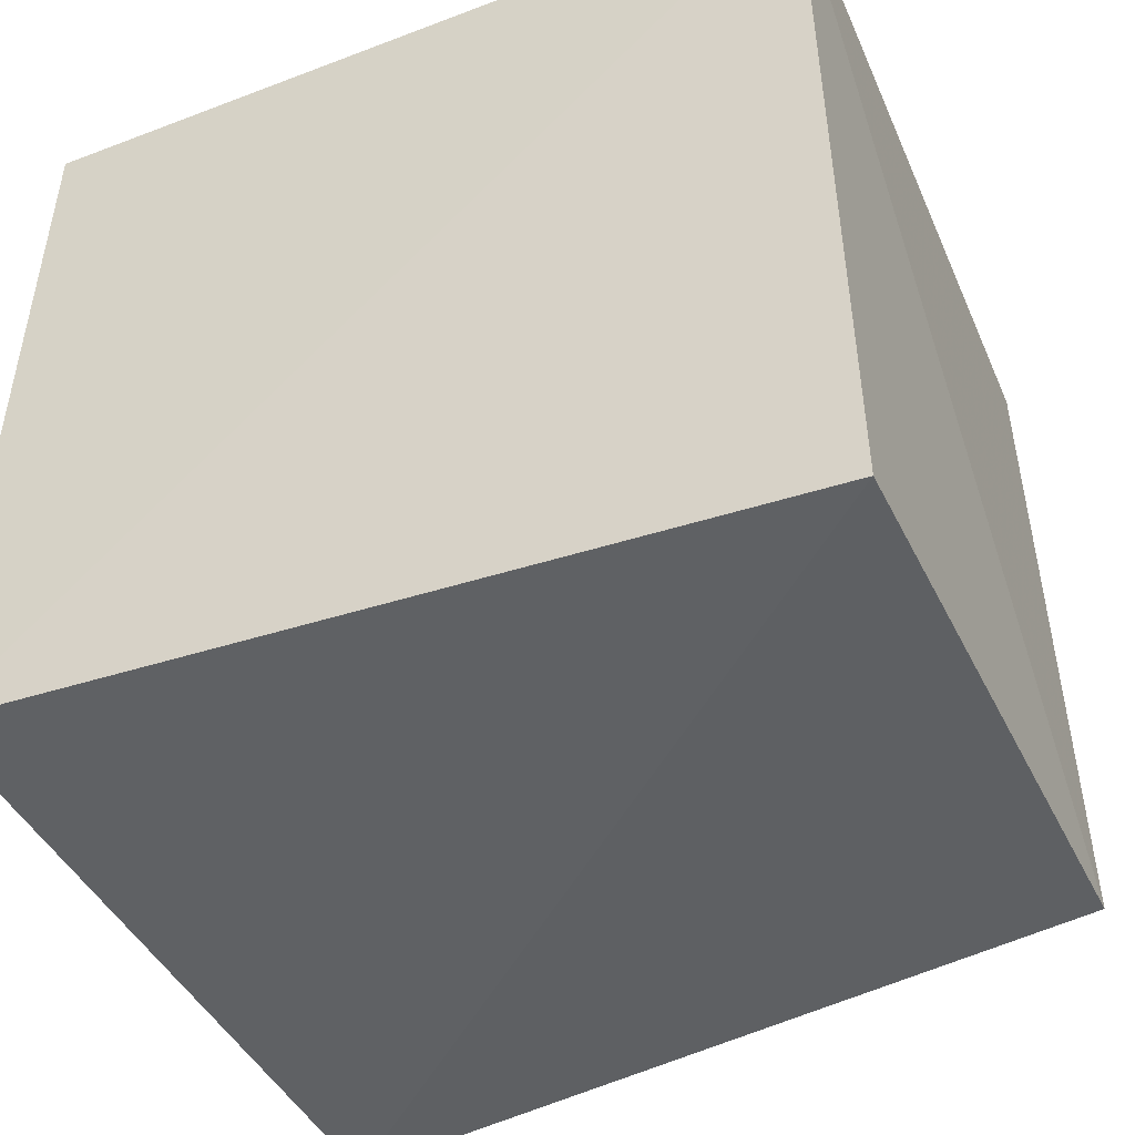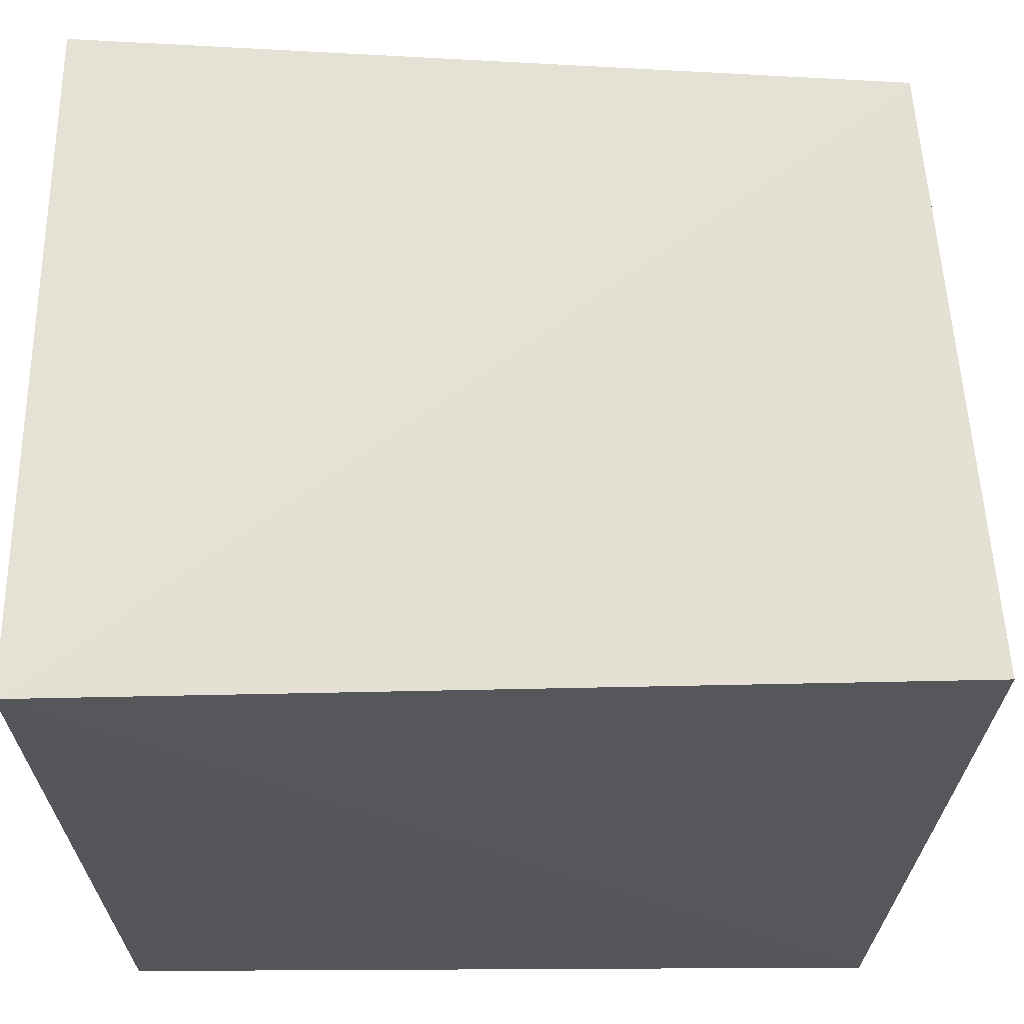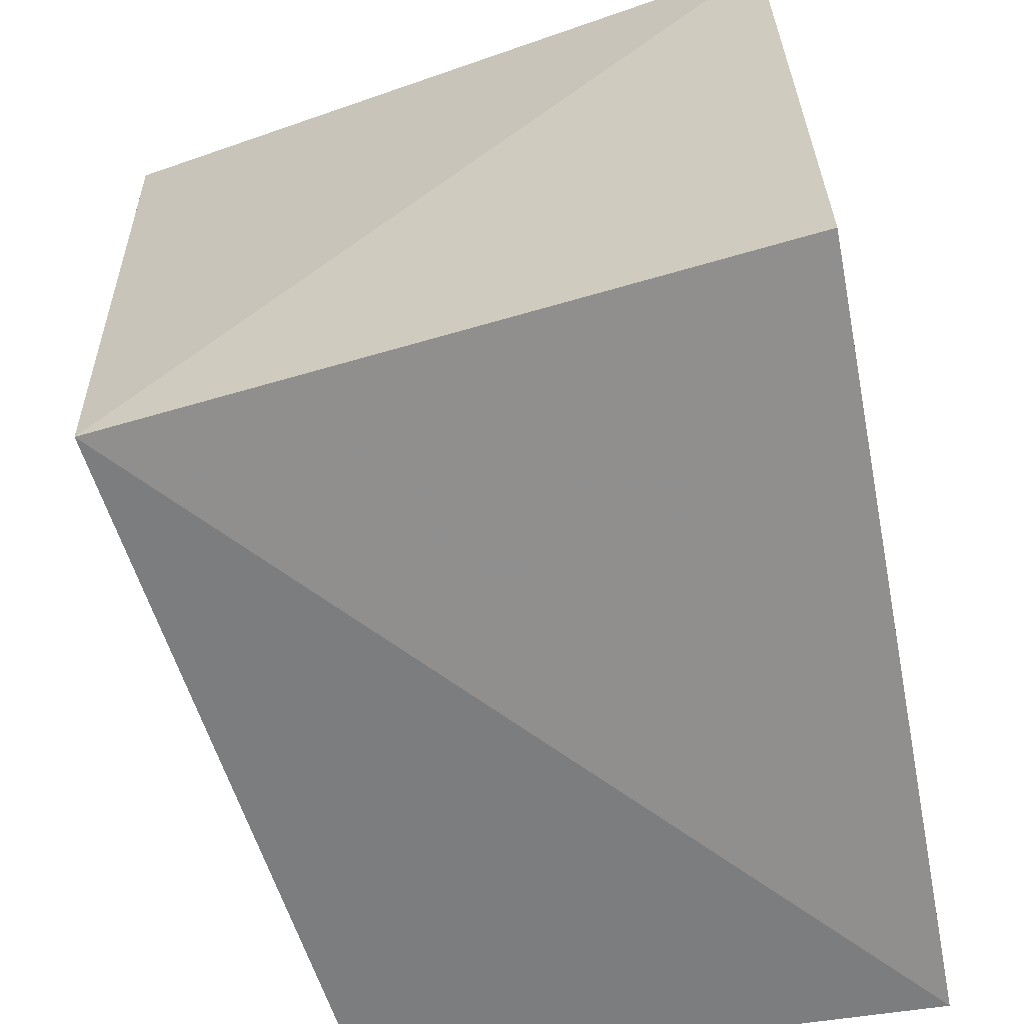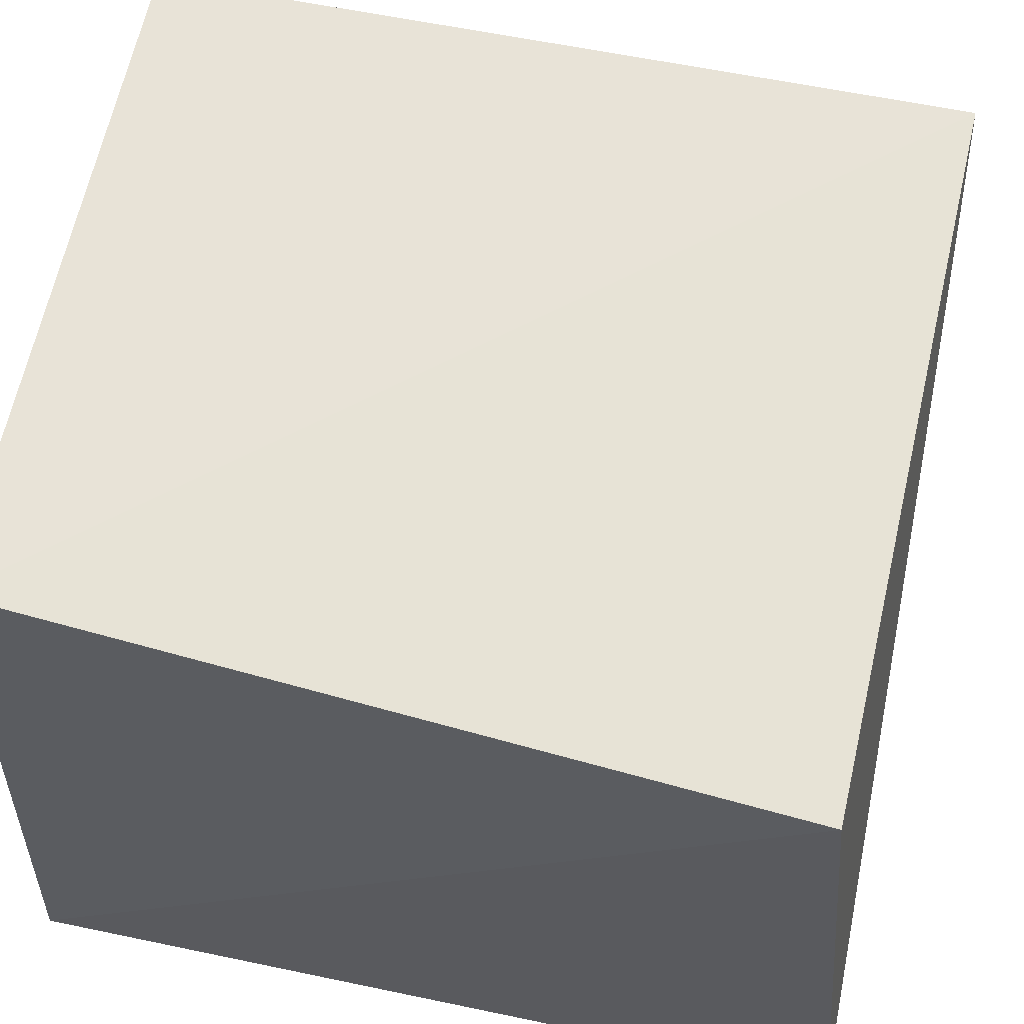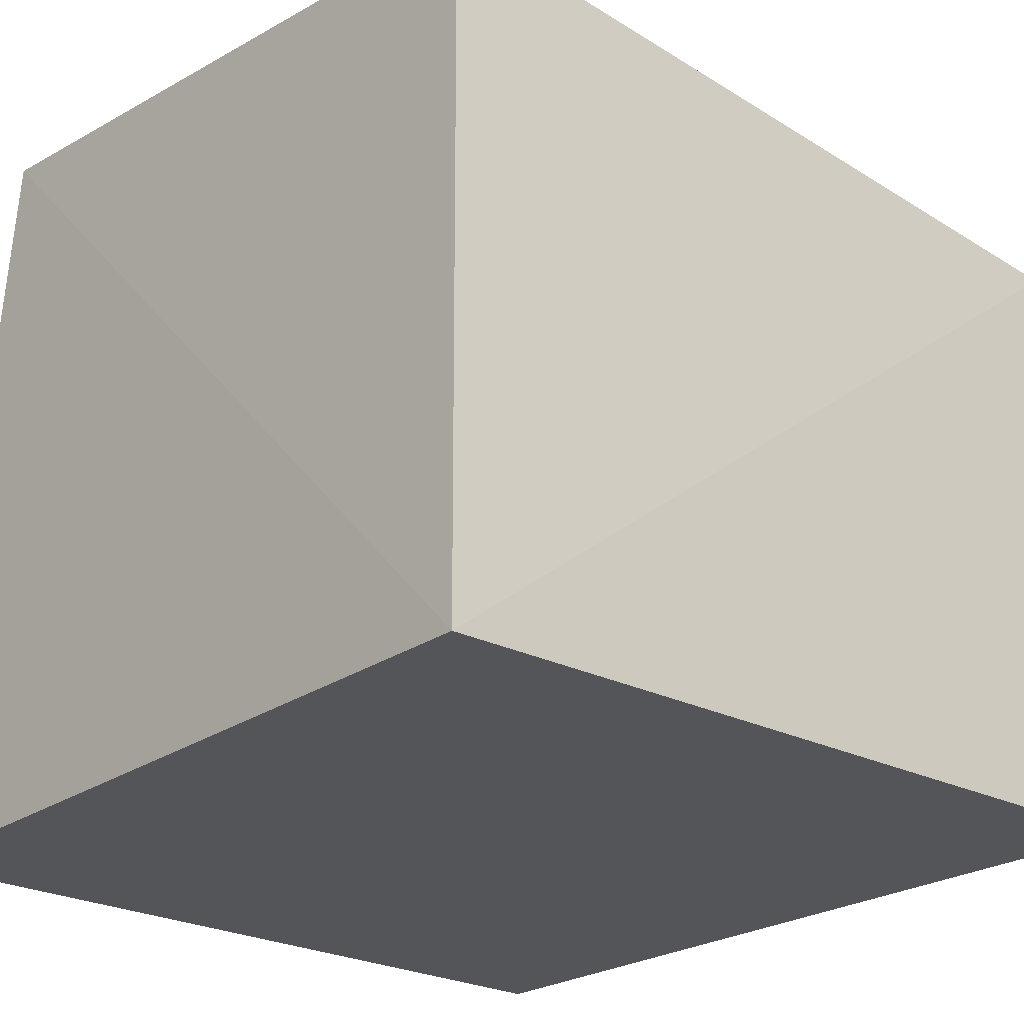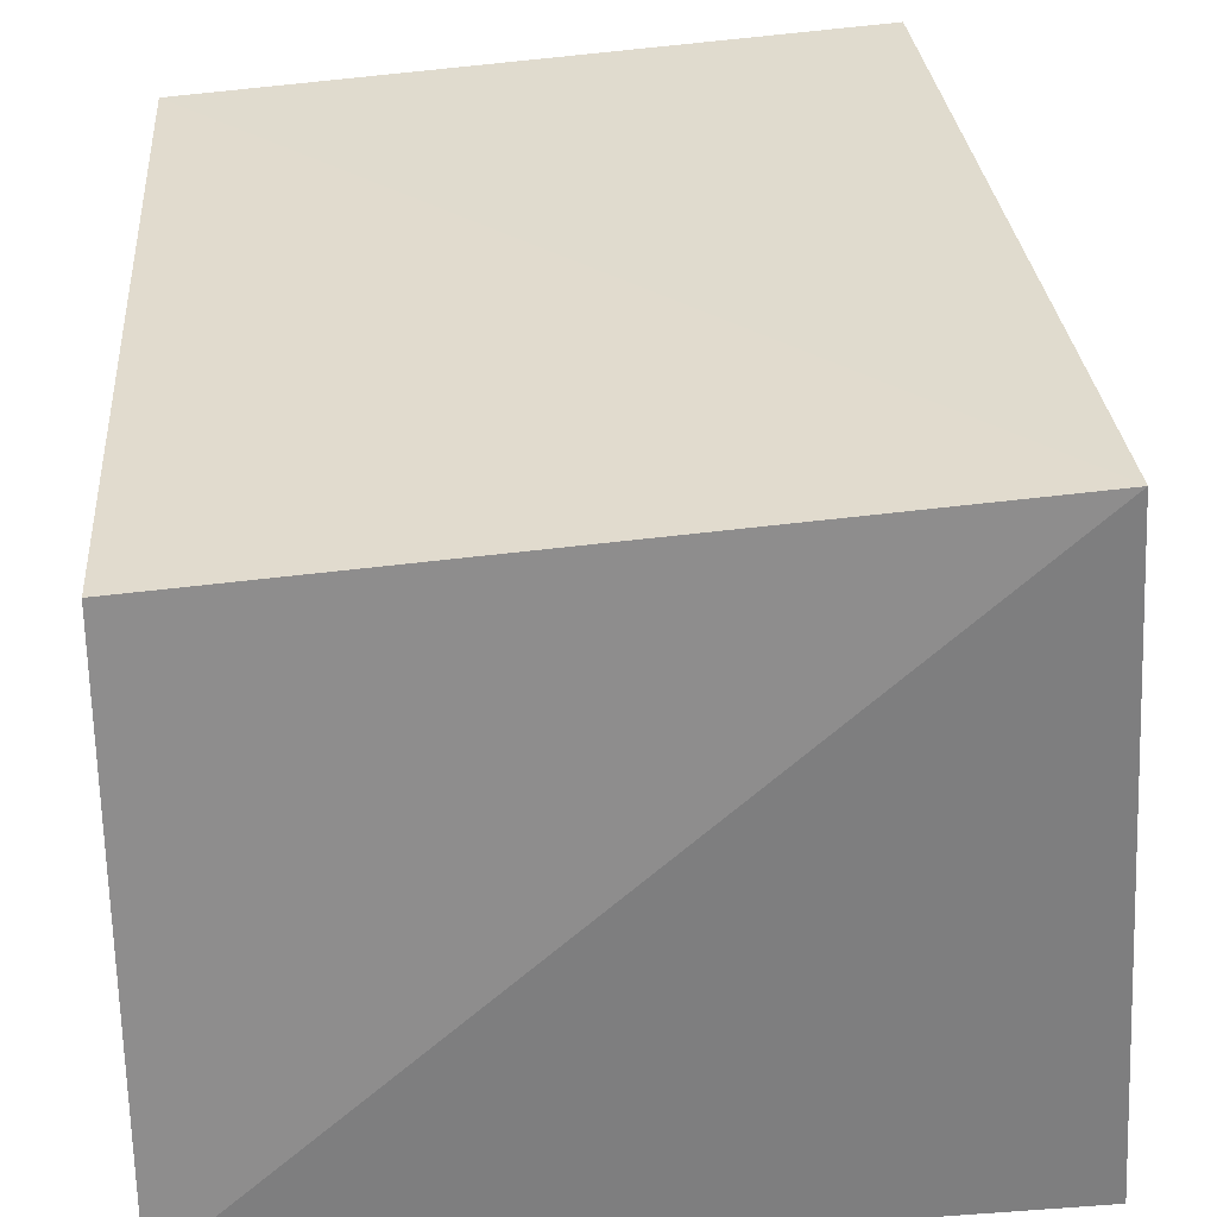
<metadata>
{"format":"obj","ext":"obj","renderer":"f3d","projection":"perspective","resolution":1024,"background":"white","views":[{"elev":-47.5,"azim":-155.8,"up":"+Y"},{"elev":-25.3,"azim":-88.8,"up":"+Z"},{"elev":-61.7,"azim":102.5,"up":"+Y"},{"elev":57.7,"azim":-77.5,"up":"+Z"},{"elev":-23.9,"azim":-132.2,"up":"+Z"},{"elev":30.3,"azim":-4.1,"up":"+Z"}]}
</metadata>
<code>
v 0.02596 0.1165 0.03723
v 0.02861 0.0764 0.03432
v 0.03057 0.1163 0.0006553
v -0.008775 0.1164 0.00132
v -0.008984 0.07688 0.03104
v -0.008097 0.1159 0.03469
v 0.03081 0.07697 0.0006951
v -0.008842 0.07449 0.00182
f 1 2 3
f 1 3 4
f 6 5 2
f 6 2 1
f 6 1 4
f 6 4 5
f 7 3 2
f 7 4 3
f 8 7 2
f 8 2 5
f 8 5 4
f 8 4 7

</code>
